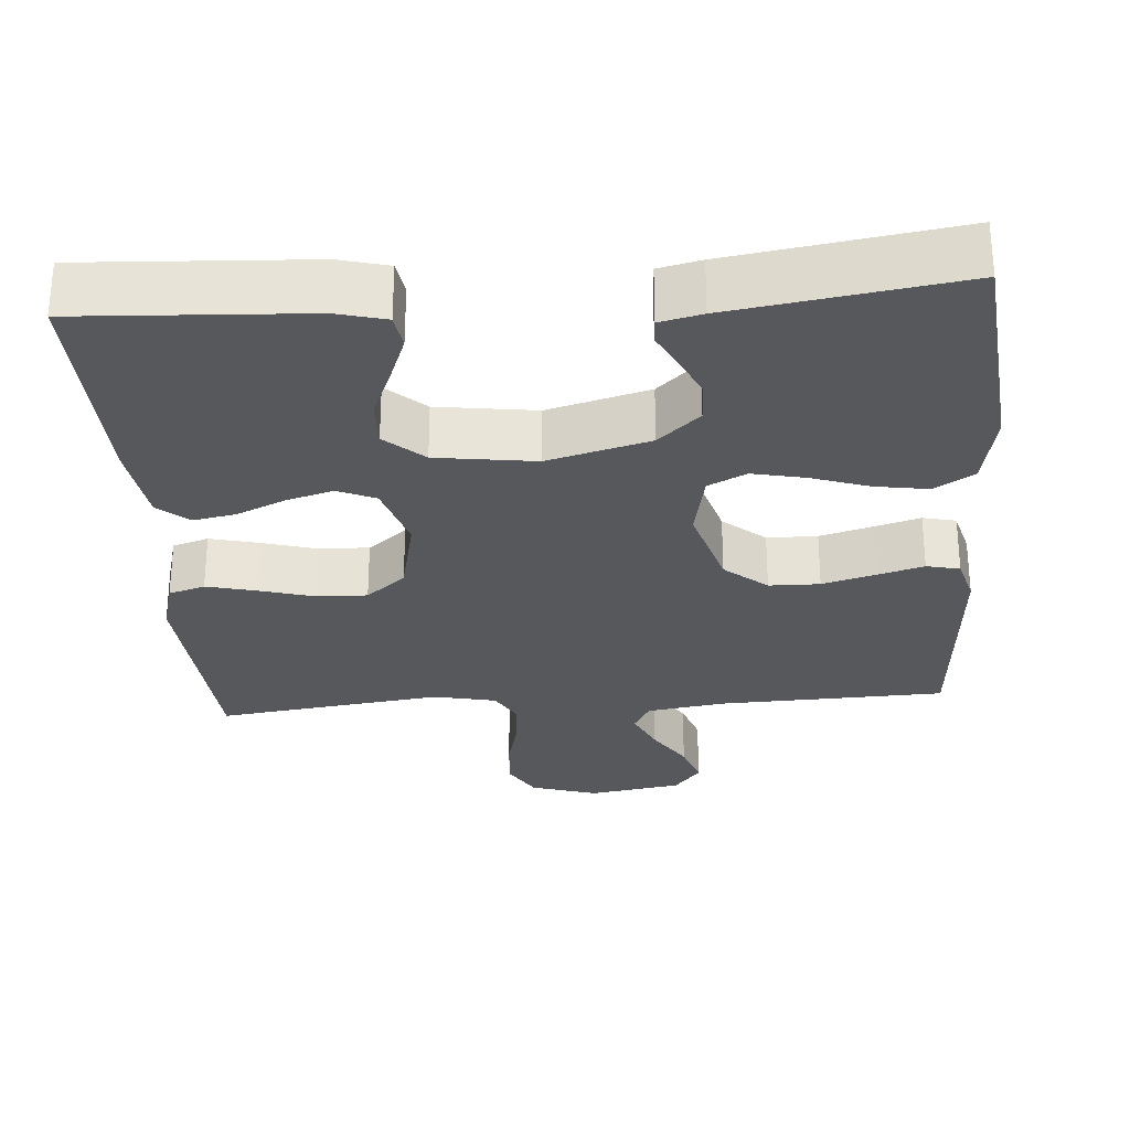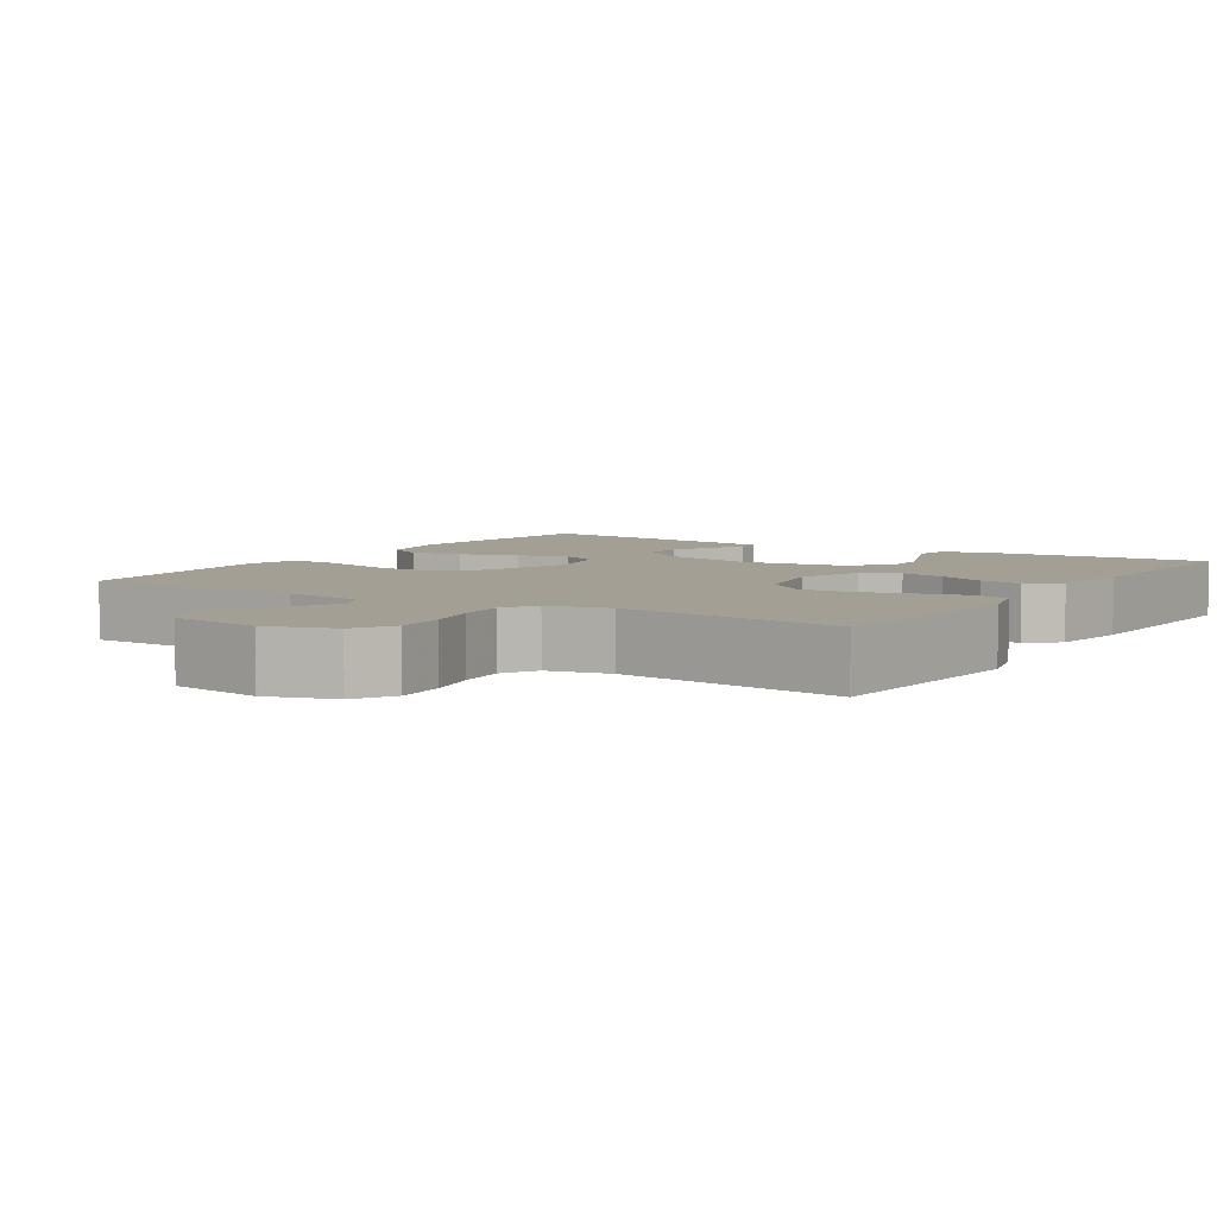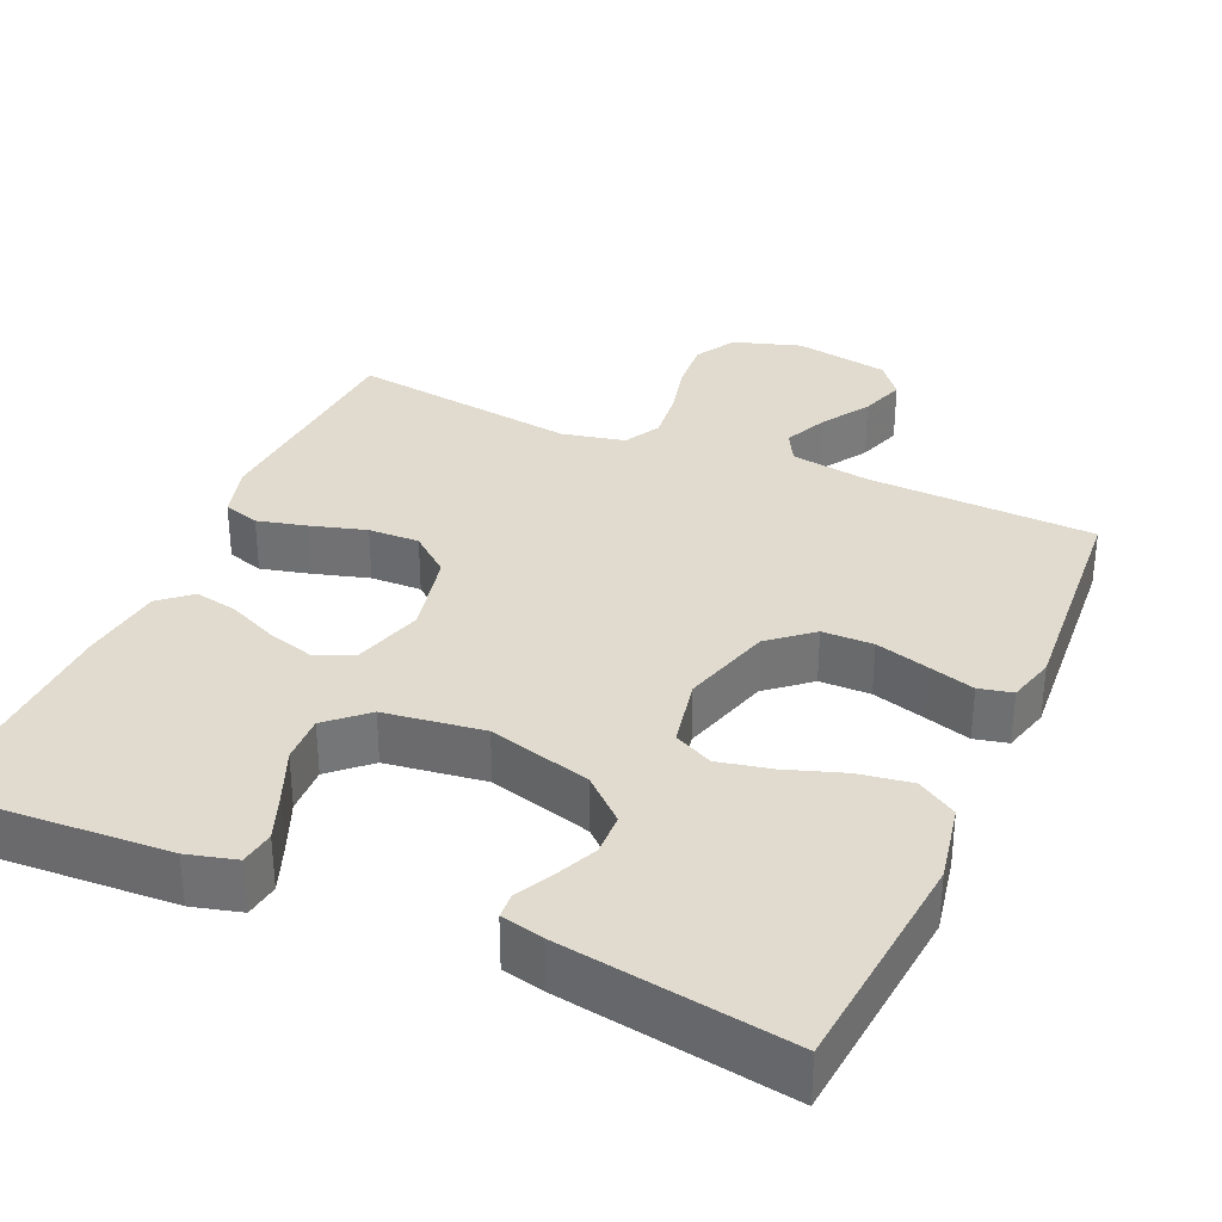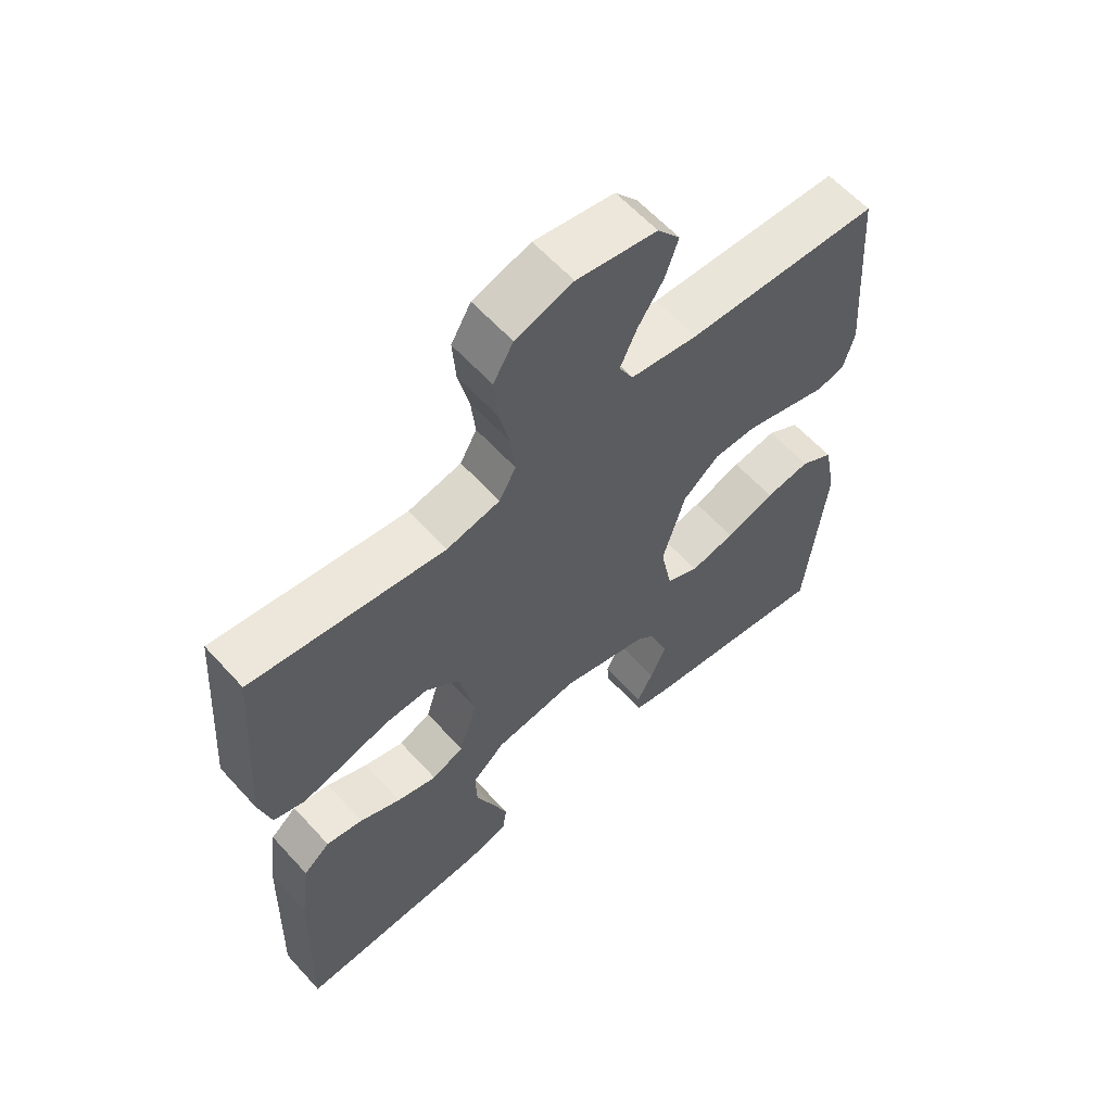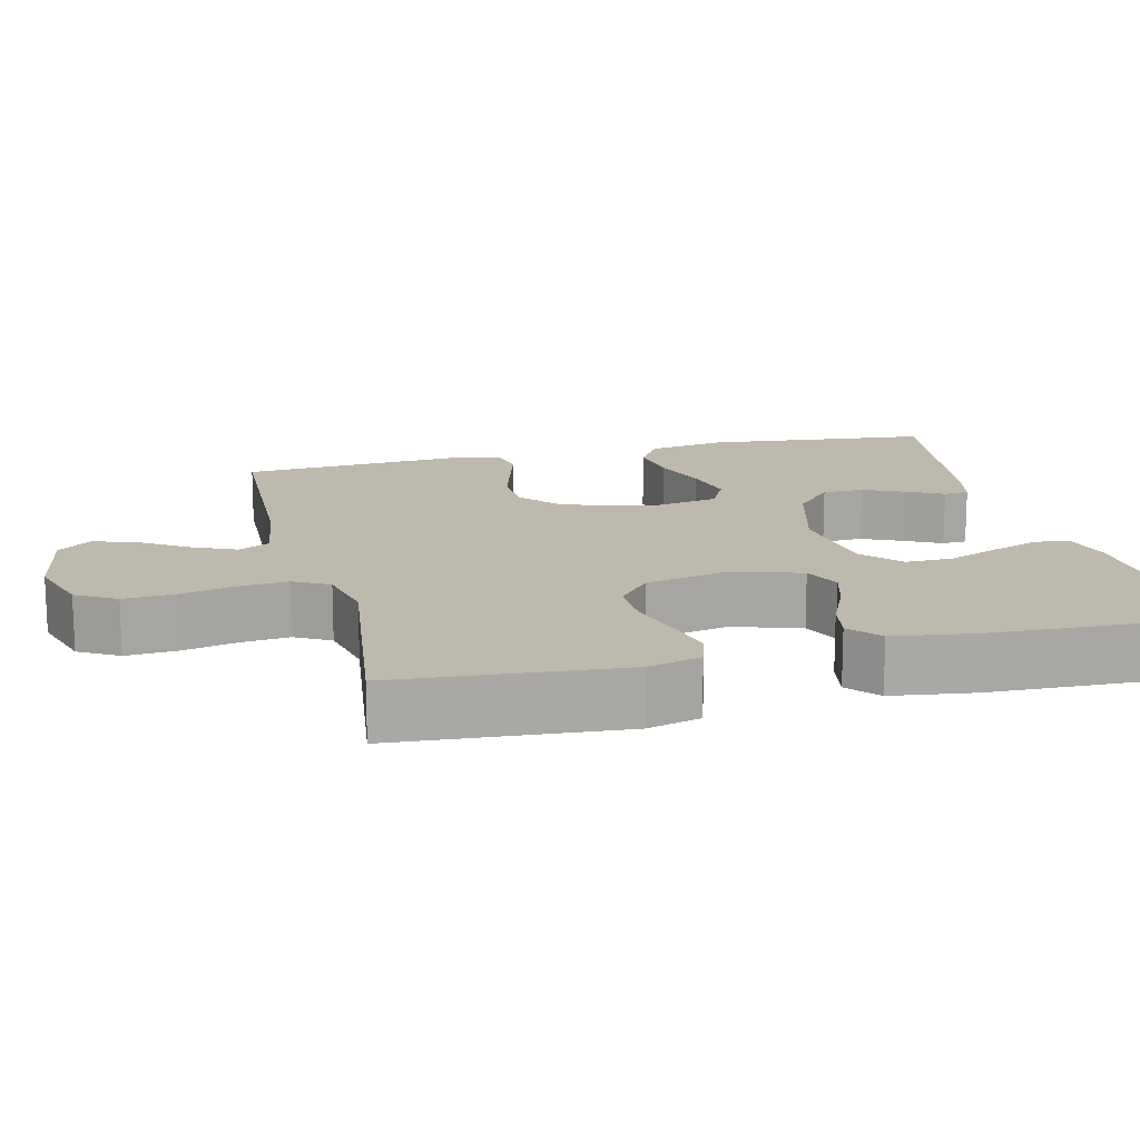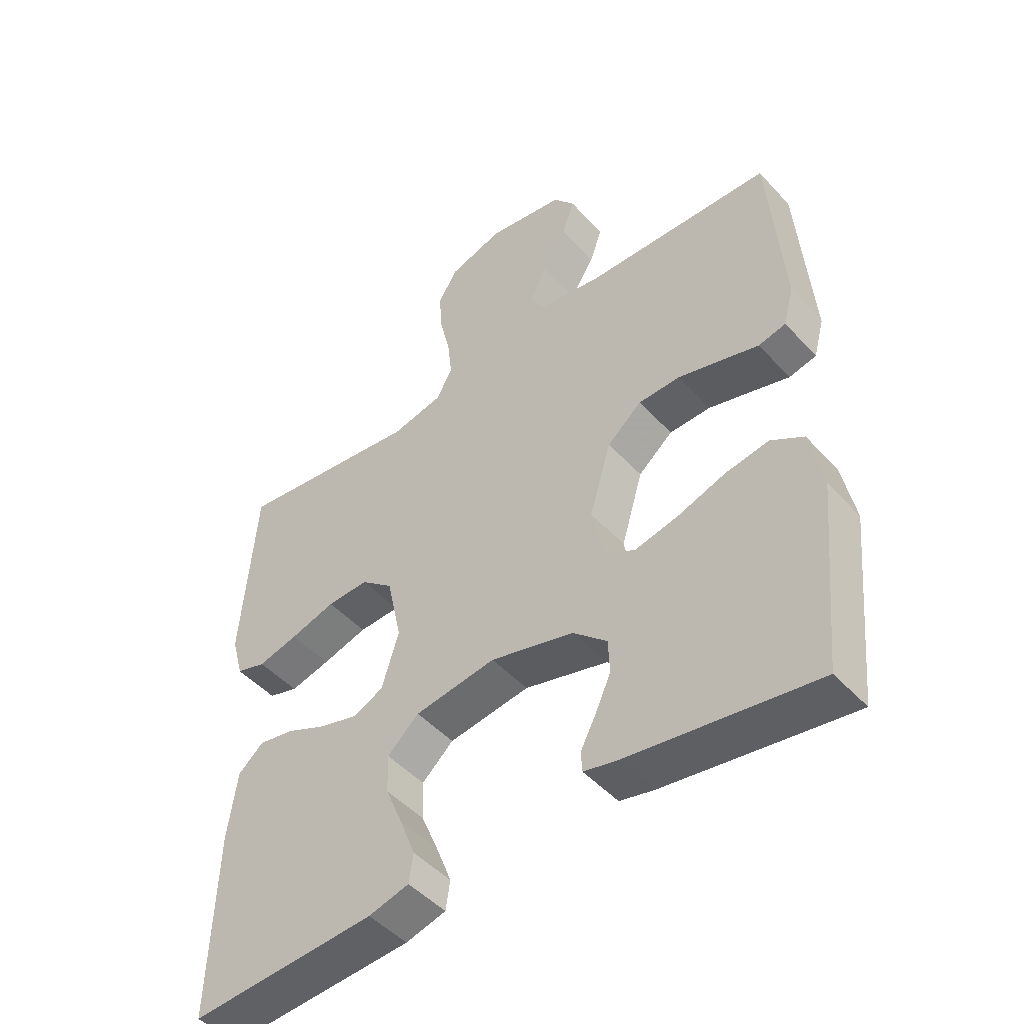
<metadata>
{"format":"obj","ext":"obj","renderer":"f3d","projection":"perspective","resolution":1024,"background":"white","views":[{"elev":-28.6,"azim":-175.8,"up":"+Y"},{"elev":5.4,"azim":32.6,"up":"+Y"},{"elev":33.6,"azim":-156.3,"up":"+Y"},{"elev":60.6,"azim":138.0,"up":"+Z"},{"elev":15.3,"azim":76.3,"up":"+Y"},{"elev":-48.1,"azim":-139.9,"up":"+Z"}]}
</metadata>
<code>
v 0.5 0.07 -0.5
v 0.2 0.07 -0.484
v 0.135 0.07 -0.467
v 0.128 0.07 -0.421
v 0.152 0.07 -0.358
v 0.18 0.07 -0.29
v 0.182 0.07 -0.227
v 0.131 0.07 -0.181
v 0 0.07 -0.163
v -0.135 0.07 -0.2
v -0.19 0.07 -0.25
v -0.192 0.07 -0.305
v -0.167 0.07 -0.36
v -0.142 0.07 -0.408
v -0.144 0.07 -0.441
v -0.2 0.07 -0.454
v -0.5 0.07 -0.5
v -0.53 0.07 -0.2
v -0.51 0.07 -0.097
v -0.458 0.07 -0.065
v -0.388 0.07 -0.076
v -0.311 0.07 -0.102
v -0.241 0.07 -0.117
v -0.19 0.07 -0.092
v -0.172 0.07 0
v -0.207 0.07 0.118
v -0.263 0.07 0.165
v -0.33 0.07 0.166
v -0.4 0.07 0.146
v -0.461 0.07 0.128
v -0.505 0.07 0.138
v -0.522 0.07 0.2
v -0.5 0.07 0.5
v -0.2 0.07 0.511
v -0.095 0.07 0.527
v -0.073 0.07 0.568
v -0.099 0.07 0.625
v -0.139 0.07 0.687
v -0.159 0.07 0.746
v -0.124 0.07 0.79
v 0 0.07 0.811
v 0.089 0.07 0.783
v 0.12 0.07 0.73
v 0.115 0.07 0.662
v 0.098 0.07 0.59
v 0.091 0.07 0.525
v 0.117 0.07 0.478
v 0.2 0.07 0.46
v 0.5 0.07 0.5
v 0.522 0.07 0.2
v 0.503 0.07 0.13
v 0.455 0.07 0.115
v 0.39 0.07 0.131
v 0.317 0.07 0.152
v 0.25 0.07 0.154
v 0.198 0.07 0.111
v 0.174 0.07 0
v 0.202 0.07 -0.091
v 0.252 0.07 -0.113
v 0.314 0.07 -0.095
v 0.378 0.07 -0.066
v 0.435 0.07 -0.055
v 0.476 0.07 -0.09
v 0.491 0.07 -0.2
v 0.5 0 -0.5
v 0.2 0 -0.484
v 0.135 0 -0.467
v 0.128 0 -0.421
v 0.152 0 -0.358
v 0.18 0 -0.29
v 0.182 0 -0.227
v 0.131 0 -0.181
v 0 0 -0.163
v -0.135 0 -0.2
v -0.19 0 -0.25
v -0.192 0 -0.305
v -0.167 0 -0.36
v -0.142 0 -0.408
v -0.144 0 -0.441
v -0.2 0 -0.454
v -0.5 0 -0.5
v -0.53 0 -0.2
v -0.51 0 -0.097
v -0.458 0 -0.065
v -0.388 0 -0.076
v -0.311 0 -0.102
v -0.241 0 -0.117
v -0.19 0 -0.092
v -0.172 0 0
v -0.207 0 0.118
v -0.263 0 0.165
v -0.33 0 0.166
v -0.4 0 0.146
v -0.461 0 0.128
v -0.505 0 0.138
v -0.522 0 0.2
v -0.5 0 0.5
v -0.2 0 0.511
v -0.095 0 0.527
v -0.073 0 0.568
v -0.099 0 0.625
v -0.139 0 0.687
v -0.159 0 0.746
v -0.124 0 0.79
v 0 0 0.811
v 0.089 0 0.783
v 0.12 0 0.73
v 0.115 0 0.662
v 0.098 0 0.59
v 0.091 0 0.525
v 0.117 0 0.478
v 0.2 0 0.46
v 0.5 0 0.5
v 0.522 0 0.2
v 0.503 0 0.13
v 0.455 0 0.115
v 0.39 0 0.131
v 0.317 0 0.152
v 0.25 0 0.154
v 0.198 0 0.111
v 0.174 0 0
v 0.202 0 -0.091
v 0.252 0 -0.113
v 0.314 0 -0.095
v 0.378 0 -0.066
v 0.435 0 -0.055
v 0.476 0 -0.09
v 0.491 0 -0.2
f 4 5 6
f 3 4 6
f 2 3 6
f 1 2 6
f 64 1 6
f 63 64 6
f 62 63 6
f 61 62 6
f 60 61 6
f 59 60 6 7
f 58 59 7 8
f 57 58 8 9
f 56 57 9 10
f 52 53 54
f 51 52 54
f 50 51 54
f 49 50 54
f 48 49 54
f 47 48 54 55
f 46 47 55 56
f 43 44 45
f 42 43 45
f 41 42 45
f 40 41 45
f 39 40 45
f 38 39 45
f 37 38 45
f 36 37 45 46
f 56 10 11
f 46 56 11
f 36 46 11
f 35 36 11
f 32 33 34
f 31 32 34
f 30 31 34
f 29 30 34
f 28 29 34 35
f 20 21 22
f 19 20 22
f 18 19 22
f 17 18 22
f 16 17 22
f 15 16 22
f 14 15 22
f 13 14 22
f 12 13 22
f 11 12 22 23
f 27 28 35
f 26 27 35
f 25 26 35
f 25 35 11
f 24 25 11
f 11 23 24
f 70 69 68
f 70 68 67
f 70 67 66
f 70 66 65
f 70 65 128
f 70 128 127
f 70 127 126
f 70 126 125
f 70 125 124
f 71 70 124 123
f 72 71 123 122
f 73 72 122 121
f 74 73 121 120
f 118 117 116
f 118 116 115
f 118 115 114
f 118 114 113
f 118 113 112
f 119 118 112 111
f 120 119 111 110
f 109 108 107
f 109 107 106
f 109 106 105
f 109 105 104
f 109 104 103
f 109 103 102
f 109 102 101
f 110 109 101 100
f 75 74 120
f 75 120 110
f 75 110 100
f 75 100 99
f 98 97 96
f 98 96 95
f 98 95 94
f 98 94 93
f 99 98 93 92
f 86 85 84
f 86 84 83
f 86 83 82
f 86 82 81
f 86 81 80
f 86 80 79
f 86 79 78
f 86 78 77
f 86 77 76
f 87 86 76 75
f 99 92 91
f 99 91 90
f 99 90 89
f 75 99 89
f 75 89 88
f 88 87 75
f 1 65 66 2
f 2 66 67 3
f 3 67 68 4
f 4 68 69 5
f 5 69 70 6
f 6 70 71 7
f 7 71 72 8
f 8 72 73 9
f 9 73 74 10
f 10 74 75 11
f 11 75 76 12
f 12 76 77 13
f 13 77 78 14
f 14 78 79 15
f 15 79 80 16
f 16 80 81 17
f 17 81 82 18
f 18 82 83 19
f 19 83 84 20
f 20 84 85 21
f 21 85 86 22
f 22 86 87 23
f 23 87 88 24
f 24 88 89 25
f 25 89 90 26
f 26 90 91 27
f 27 91 92 28
f 28 92 93 29
f 29 93 94 30
f 30 94 95 31
f 31 95 96 32
f 32 96 97 33
f 33 97 98 34
f 34 98 99 35
f 35 99 100 36
f 36 100 101 37
f 37 101 102 38
f 38 102 103 39
f 39 103 104 40
f 40 104 105 41
f 41 105 106 42
f 42 106 107 43
f 43 107 108 44
f 44 108 109 45
f 45 109 110 46
f 46 110 111 47
f 47 111 112 48
f 48 112 113 49
f 49 113 114 50
f 50 114 115 51
f 51 115 116 52
f 52 116 117 53
f 53 117 118 54
f 54 118 119 55
f 55 119 120 56
f 56 120 121 57
f 57 121 122 58
f 58 122 123 59
f 59 123 124 60
f 60 124 125 61
f 61 125 126 62
f 62 126 127 63
f 63 127 128 64
f 64 128 65 1

</code>
